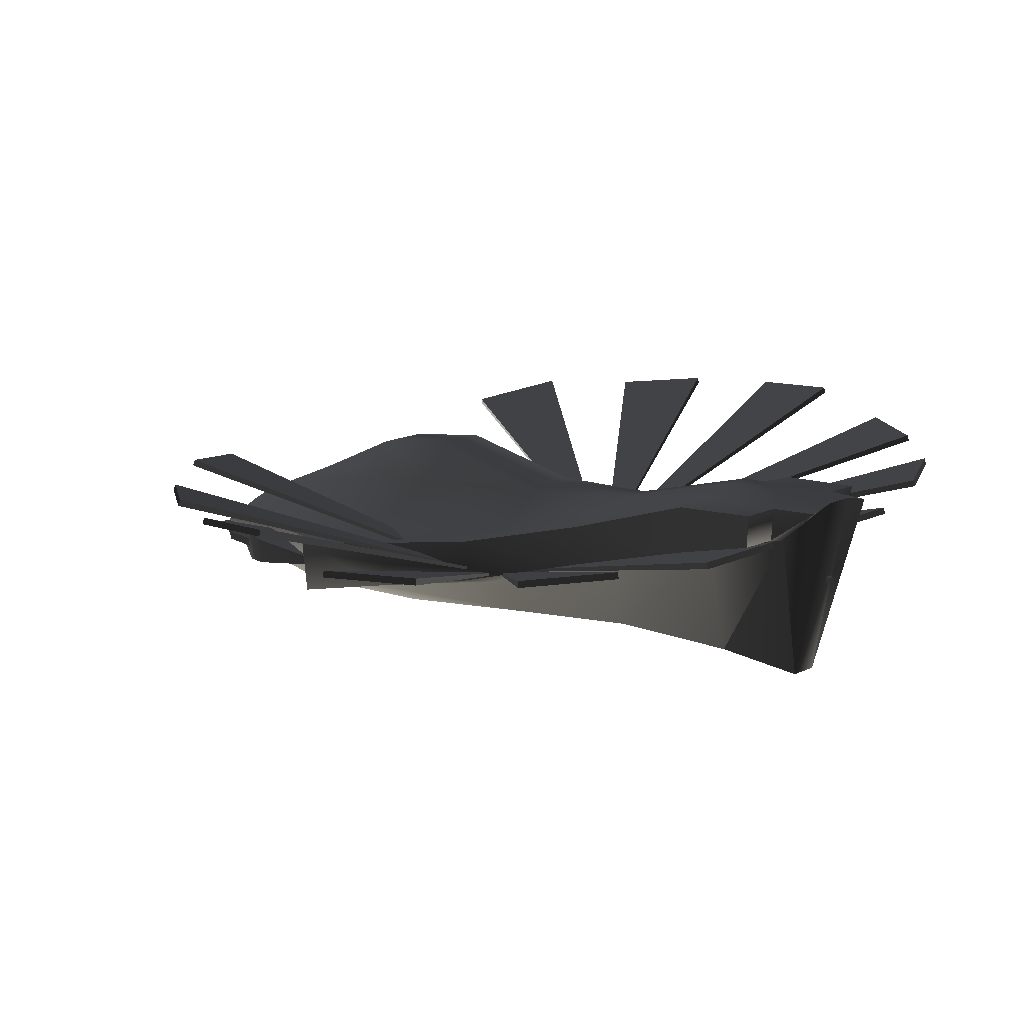
<metadata>
{"format":"obj","ext":"obj","renderer":"f3d","projection":"perspective","resolution":1024,"background":"white","views":[{"elev":16.9,"azim":137.5,"up":"+Y"}]}
</metadata>
<code>
v  -0.01249 0.3169 -2.196
v  -0.01249 0.3419 -2.196
v  -0.01249 0.3419 -2.221
v  -0.01249 0.3169 -2.221
v  0.01249 0.3169 -2.196
v  0.01249 0.3419 -2.196
v  0.01249 0.3169 -2.221
v  0.01249 0.3419 -2.221
v  -0.01249 0.3706 0.4953
v  -0.01249 0.3956 0.4953
v  -0.01249 0.3956 0.4703
v  -0.01249 0.3706 0.4703
v  0.01249 0.3706 0.4953
v  0.01249 0.3956 0.4953
v  0.01249 0.3706 0.4703
v  0.01249 0.3956 0.4703
v  -0.8662 -0.2246 0.5837
v  -0.638 -0.2669 0.7959
v  -0.7218 -0.00948 0.8197
v  -0.8662 0.01951 0.614
v  0.864 0.01951 0.614
v  0.719 -0.00948 0.8197
v  0.6356 -0.2669 0.7959
v  0.864 -0.2246 0.5837
v  -0.2053 0.5165 -2.026
v  -0.3502 0.5175 -2.026
v  -0.3502 0.6662 -2.033
v  -0.2053 0.6673 -2.033
v  0.06008 -0.153 -2.077
v  -0.06151 -0.153 -2.077
v  -0.06151 0.7135 -2.246
v  0.06008 0.7135 -2.246
v  0.3692 0.5175 -2.026
v  0.2033 0.5165 -2.026
v  0.2033 0.6673 -2.033
v  0.3692 0.6662 -2.033
v  -0.2053 0.1901 -0.9663
v  -0.4116 0.1897 -0.9663
v  -0.3642 0.405 -1.634
v  -0.1776 0.3889 -1.634
v  -0.416 0.01099 -0.3915
v  -0.6102 0.01163 -0.3915
v  -0.6089 -0.1897 0.311
v  -0.1776 0.5205 -2.077
v  -0.3659 -0.3199 1.354
v  -0.3527 -0.3229 1.807
v  -0.3593 -0.3187 1.958
v  0.3832 0.405 -1.634
v  0.1781 0.3889 -1.634
v  0.1781 0.5205 -2.077
v  0.2033 0.1901 -0.9663
v  0.4097 0.1897 -0.9663
v  0.614 0.01163 -0.3915
v  0.4109 -0.03834 -0.3915
v  0.739 -0.1065 0.0961
v  0.6061 -0.1897 0.311
v  0.09517 -0.327 2.095
v  0.3576 -0.3187 1.958
v  0.3887 -0.2399 1.95
v  0.09517 -0.2037 2.087
v  -0.09745 -0.327 2.095
v  -0.09745 -0.2037 2.087
v  -0.3906 -0.2399 1.95
v  -0.4888 -0.3097 1.332
v  -0.5476 -0.09853 1.324
v  -0.09745 -0.3479 1.958
v  -0.1229 -0.3479 1.323
v  -0.3659 -0.2916 0.7959
v  -0.3659 -0.324 0.311
v  -0.1229 -0.36 0.7959
v  -0.2481 -0.2363 -0.3915
v  -0.1229 -0.3489 0.311
v  -0.06151 -0.2008 -0.9663
v  -0.06151 -0.1511 -1.634
v  -0.1776 0.6842 -2.246
v  -0.08335 -0.2613 -0.3915
v  0.1201 -0.3489 0.311
v  0.0814 -0.2613 -0.3915
v  0.06008 -0.2008 -0.9663
v  0.06008 -0.1511 -1.634
v  0.2462 -0.2363 -0.3915
v  0.3631 -0.324 0.311
v  0.3631 -0.2954 0.7959
v  0.1781 0.6842 -2.246
v  0.4876 -0.3107 1.334
v  0.3519 -0.347 1.353
v  0.1201 -0.3479 1.323
v  0.1201 -0.36 0.7959
v  0.3499 -0.3229 1.807
v  0.5462 -0.09958 1.326
v  0.09517 -0.3479 1.958
v  -0.6102 0.2156 -0.3915
v  -0.4116 0.3803 -0.9663
v  -0.7382 -0.1065 0.0961
v  -0.7382 0.1175 0.1112
v  -0.3642 0.6228 -1.634
v  0.3832 0.6228 -1.634
v  0.4097 0.3803 -0.9663
v  0.614 0.2156 -0.3915
v  0.739 0.1175 0.1112
v  -0.2053 0.6291 -1.634
v  -0.2053 0.3838 -0.9663
v  -0.06151 0.6754 -1.634
v  -0.06151 0.6945 -1.94
v  0.06008 0.6945 -1.94
v  -0.06151 0.4672 -0.9663
v  0.06008 0.6754 -1.634
v  0.06008 0.4672 -0.9663
v  0.2033 0.6291 -1.634
v  -0.08335 0.4107 -0.3915
v  0.0814 0.4107 -0.3915
v  0.1553 0.3639 -0.3915
v  0.2033 0.3838 -0.9663
v  0.4109 0.2211 -0.3915
v  0.229 0.3112 0.3413
v  0.6061 0.123 0.3413
v  0.1201 0.4844 0.3413
v  0.1201 0.4016 0.8197
v  0.229 0.2284 0.8197
v  0.1201 0.1639 1.314
v  0.229 0.1041 1.314
v  0.09517 -0.1133 1.939
v  0.1866 -0.1536 1.939
v  -0.1229 0.1639 1.314
v  -0.09745 -0.1133 1.939
v  -0.1745 -0.1536 1.939
v  -0.2262 0.1115 1.314
v  -0.1229 0.4016 0.8197
v  -0.2262 0.2359 0.8197
v  -0.1229 0.4844 0.3413
v  -0.2262 0.3187 0.3413
v  -0.1533 0.3713 -0.3915
v  -0.6089 0.123 0.3413
v  -0.4129 0.2211 -0.3915
v  -0.3865 -0.2924 1.826
v  -0.4032 -0.2374 1.855
v  -0.6752 -0.1302 1.337
v  -0.6752 -0.2756 1.337
v  -0.6582 -0.1528 0.842
v  -0.3335 -0.1558 0.842
v  -0.3335 -0.2293 0.842
v  -0.6582 -0.1939 0.842
v  -0.7132 -0.2541 1.195
v  -0.7132 -0.1269 1.195
v  -0.3335 -0.1269 1.195
v  -0.3333 -0.1206 1.337
v  -0.3744 -0.2819 1.337
v  -0.3335 -0.2728 1.195
v  -0.5935 -0.1847 1.587
v  -0.5935 -0.2265 1.587
v  -0.5935 -0.2265 1.484
v  -0.5935 -0.1847 1.484
v  -0.6354 -0.1847 1.587
v  -0.6354 -0.2265 1.587
v  -0.6354 -0.1847 1.335
v  -0.6354 -0.2265 1.335
v  -0.6266 -0.2174 1.605
v  -0.6266 -0.1924 1.605
v  -0.6266 -0.1924 1.58
v  -0.6266 -0.2174 1.58
v  -0.6016 -0.2174 1.605
v  -0.6016 -0.1924 1.605
v  -0.6016 -0.2174 1.58
v  -0.6016 -0.1924 1.58
v  -0.5207 -0.2025 1.707
v  -0.5207 -0.2444 1.707
v  -0.5207 -0.2444 1.604
v  -0.5207 -0.2025 1.604
v  -0.5626 -0.2025 1.707
v  -0.5626 -0.2444 1.707
v  -0.5626 -0.2025 1.455
v  -0.5626 -0.2444 1.455
v  -0.5532 -0.2351 1.728
v  -0.5532 -0.2101 1.728
v  -0.5532 -0.2101 1.703
v  -0.5532 -0.2351 1.703
v  -0.5282 -0.2351 1.728
v  -0.5282 -0.2101 1.728
v  -0.5282 -0.2351 1.703
v  -0.5282 -0.2101 1.703
v  -0.4273 -0.2287 1.903
v  -0.4273 -0.2706 1.903
v  -0.4273 -0.2706 1.8
v  -0.4273 -0.2287 1.8
v  -0.4691 -0.2287 1.903
v  -0.4691 -0.2706 1.903
v  -0.4691 -0.2287 1.651
v  -0.4691 -0.2706 1.651
v  -0.4597 -0.2605 1.921
v  -0.4597 -0.2355 1.921
v  -0.4597 -0.2355 1.896
v  -0.4597 -0.2605 1.896
v  -0.4347 -0.2605 1.921
v  -0.4347 -0.2355 1.921
v  -0.4347 -0.2605 1.896
v  -0.4347 -0.2355 1.896
v  0.003816 -0.3737 1.972
v  0.003815 -0.3737 1.972
v  0.003815 -0.3737 1.972
v  0.003815 -0.3737 1.972
v  0.003815 -0.3737 1.972
v  0.003814 -0.3737 1.972
v  0.003816 0.7388 -2.211
v  0.003815 0.7388 -2.211
v  0.003815 0.7388 -2.211
v  0.003815 0.7388 -2.211
v  0.003815 0.7388 -2.211
v  0.003814 0.7388 -2.211
v  -0.3439 0.6948 -2.006
v  -0.3439 0.6948 -2.006
v  -0.3439 0.6948 -2.006
v  -0.3439 0.6948 -2.006
v  -0.3439 0.6948 -2.006
v  -0.3439 0.6948 -2.006
v  0.3439 0.6948 -2.006
v  0.3439 0.6948 -2.006
v  0.3439 0.6948 -2.006
v  0.3439 0.6948 -2.006
v  0.3439 0.6948 -2.006
v  0.3439 0.6948 -2.006
v  0.4032 -0.2374 1.855
v  0.3865 -0.2924 1.826
v  0.6752 -0.2756 1.337
v  0.6752 -0.1302 1.337
v  0.3335 -0.1558 0.842
v  0.6582 -0.1528 0.842
v  0.6582 -0.1939 0.842
v  0.3335 -0.2293 0.842
v  0.7132 -0.1269 1.195
v  0.7132 -0.2541 1.195
v  0.3335 -0.1269 1.195
v  0.3333 -0.1206 1.337
v  0.3744 -0.2819 1.337
v  0.3335 -0.2728 1.195
v  0.4273 -0.2706 1.903
v  0.4273 -0.2287 1.903
v  0.4273 -0.2287 1.8
v  0.4273 -0.2706 1.8
v  0.4691 -0.2706 1.903
v  0.4691 -0.2287 1.903
v  0.4691 -0.2706 1.651
v  0.4691 -0.2287 1.651
v  0.4362 -0.2611 1.922
v  0.4362 -0.2361 1.922
v  0.4362 -0.2361 1.897
v  0.4362 -0.2611 1.897
v  0.4612 -0.2611 1.922
v  0.4612 -0.2361 1.922
v  0.4612 -0.2611 1.897
v  0.4612 -0.2361 1.897
v  0.5935 -0.2265 1.587
v  0.5935 -0.1847 1.587
v  0.5935 -0.1847 1.484
v  0.5935 -0.2265 1.484
v  0.6354 -0.2265 1.587
v  0.6354 -0.1847 1.587
v  0.6354 -0.2265 1.335
v  0.6354 -0.1847 1.335
v  0.6023 -0.2189 1.601
v  0.6023 -0.194 1.601
v  0.6023 -0.194 1.576
v  0.6023 -0.2189 1.576
v  0.6273 -0.2189 1.601
v  0.6273 -0.194 1.601
v  0.6273 -0.2189 1.576
v  0.6273 -0.194 1.576
v  0.5207 -0.2444 1.707
v  0.5207 -0.2025 1.707
v  0.5207 -0.2025 1.604
v  0.5207 -0.2444 1.604
v  0.5626 -0.2444 1.707
v  0.5626 -0.2025 1.707
v  0.5626 -0.2444 1.455
v  0.5626 -0.2025 1.455
v  0.5293 -0.2366 1.72
v  0.5293 -0.2117 1.72
v  0.5293 -0.2117 1.695
v  0.5293 -0.2366 1.695
v  0.5543 -0.2366 1.72
v  0.5543 -0.2117 1.72
v  0.5543 -0.2366 1.695
v  0.5543 -0.2117 1.695
v  -0.01249 -0.3907 0.4253
v  -0.01249 -0.3657 0.4253
v  -0.01249 -0.3657 0.4003
v  -0.01249 -0.3907 0.4003
v  0.01249 -0.3907 0.4253
v  0.01249 -0.3657 0.4253
v  0.01249 -0.3907 0.4003
v  0.01249 -0.3657 0.4003
v  0.1813 0.4742 -2.027
v  0.3675 8.699e-05 -0.3915
v  0.3673 0.01078 -0.3881
v  0.1813 0.5028 -2.018
v  0.6217 0.4737 -2.027
v  0.6209 0.5024 -2.018
v  0.6146 0.4927 -2.034
v  0.6146 0.4927 -2.034
v  0.6146 0.4927 -2.034
v  0.6146 0.4927 -2.034
v  0.6146 0.4927 -2.034
v  1.715 0.4737 -1.327
v  0.3675 -0.01464 -0.3808
v  0.3645 -0.003966 -0.3791
v  1.707 0.5023 -1.322
v  1.924 0.4634 -0.945
v  1.916 0.492 -0.9406
v  1.937 0.494 -0.9478
v  1.937 0.494 -0.9478
v  1.937 0.494 -0.9478
v  1.937 0.494 -0.9478
v  1.937 0.494 -0.9478
v  1.968 0.5662 -0.5413
v  0.3675 -0.01606 -0.3808
v  0.3636 -0.005597 -0.3799
v  1.958 0.5942 -0.5384
v  1.972 0.5255 -0.1063
v  1.962 0.5535 -0.1036
v  1.985 0.5565 -0.1189
v  1.985 0.5565 -0.1189
v  1.985 0.5565 -0.1189
v  1.985 0.5565 -0.1189
v  1.985 0.5565 -0.1189
v  1.83 0.4943 0.3026
v  0.372 -0.02478 -0.3917
v  0.3685 -0.01418 -0.3926
v  1.82 0.5227 0.3006
v  1.605 0.4467 0.6781
v  1.595 0.4751 0.6758
v  1.624 0.48 0.6765
v  1.624 0.48 0.6765
v  1.624 0.48 0.6765
v  1.624 0.48 0.6765
v  1.624 0.48 0.6765
v  1.04 0.4883 -1.888
v  0.3675 -0.01455 -0.3808
v  0.3658 -0.003911 -0.3777
v  1.036 0.5168 -1.879
v  1.424 0.4793 -1.662
v  1.419 0.5078 -1.654
v  1.416 0.5001 -1.672
v  1.416 0.5001 -1.672
v  1.416 0.5001 -1.672
v  1.416 0.5001 -1.672
v  1.416 0.5001 -1.672
v  1.284 0.4542 0.9727
v  0.3675 -0.04029 -0.3808
v  0.3643 -0.02974 -0.3828
v  1.275 0.4824 0.9675
v  0.9065 0.3759 1.181
v  0.8978 0.4041 1.175
v  0.9028 0.4059 1.202
v  0.9028 0.4059 1.202
v  0.9028 0.4059 1.202
v  0.9028 0.4059 1.202
v  0.9028 0.4059 1.202
v  -0.1813 0.5028 -2.018
v  -0.3673 0.01078 -0.3881
v  -0.3675 8.699e-05 -0.3915
v  -0.1813 0.4742 -2.027
v  -0.621 0.5024 -2.018
v  -0.6217 0.4737 -2.027
v  -0.6125 0.4927 -2.027
v  -0.6125 0.4927 -2.027
v  -0.6125 0.4927 -2.027
v  -0.6125 0.4927 -2.027
v  -0.6125 0.4927 -2.027
v  -1.023 0.5294 -1.88
v  -0.3656 -0.003943 -0.3777
v  -0.3675 -0.01455 -0.3808
v  -1.028 0.501 -1.889
v  -1.407 0.5249 -1.656
v  -1.413 0.4965 -1.664
v  -1.411 0.5155 -1.665
v  -1.411 0.5155 -1.665
v  -1.411 0.5155 -1.665
v  -1.411 0.5155 -1.665
v  -1.411 0.5155 -1.665
v  -1.693 0.53 -1.326
v  -0.3644 -0.004026 -0.379
v  -0.3675 -0.01464 -0.3808
v  -1.701 0.5016 -1.331
v  -1.904 0.5204 -0.9464
v  -1.913 0.492 -0.951
v  -1.91 0.5074 -0.9615
v  -1.91 0.5074 -0.9615
v  -1.91 0.5074 -0.9615
v  -1.91 0.5074 -0.9615
v  -1.91 0.5074 -0.9615
v  -1.953 0.6062 -0.5368
v  -0.3635 -0.005631 -0.3798
v  -0.3675 -0.01606 -0.3808
v  -1.964 0.5783 -0.5399
v  -1.958 0.5621 -0.1023
v  -1.969 0.5342 -0.1052
v  -1.972 0.5526 -0.1089
v  -1.972 0.5526 -0.1089
v  -1.972 0.5526 -0.1089
v  -1.972 0.5526 -0.1089
v  -1.972 0.5526 -0.1089
v  -1.816 0.5367 0.3001
v  -0.3693 -0.01422 -0.3925
v  -0.373 -0.02478 -0.3917
v  -1.826 0.5085 0.3018
v  -1.593 0.4827 0.6758
v  -1.603 0.4545 0.6777
v  -1.612 0.4748 0.6878
v  -1.612 0.4748 0.6878
v  -1.612 0.4748 0.6878
v  -1.612 0.4748 0.6878
v  -1.612 0.4748 0.6878
v  -1.272 0.4907 0.9666
v  -0.3641 -0.0298 -0.3827
v  -0.3675 -0.04029 -0.3808
v  -1.281 0.4627 0.9715
v  -0.8972 0.4026 1.176
v  -0.9066 0.3745 1.181
v  -0.9128 0.3948 1.185
v  -0.9128 0.3948 1.185
v  -0.9128 0.3948 1.185
v  -0.9128 0.3948 1.185
v  -0.9128 0.3948 1.185
g frm-smoke
f 1 2 3
f 4 1 3
f 5 6 2
f 1 5 2
f 7 8 6
f 5 7 6
f 4 3 8
f 7 4 8
f 5 1 4
f 7 5 4
f 2 6 8
f 3 2 8
g frm-cockpt
f 9 10 11
f 12 9 11
f 13 14 10
f 9 13 10
f 15 16 14
f 13 15 14
f 12 11 16
f 15 12 16
f 13 9 12
f 15 13 12
f 10 14 16
f 11 10 16
g frm-trail
f 1 2 3
f 4 1 3
f 5 6 2
f 1 5 2
f 7 8 6
f 5 7 6
f 4 3 8
f 7 4 8
f 5 1 4
f 7 5 4
f 2 6 8
f 3 2 8
g frm-thrust
f 1 2 3
f 4 1 3
f 5 6 2
f 1 5 2
f 7 8 6
f 5 7 6
f 4 3 8
f 7 4 8
f 5 1 4
f 7 5 4
f 2 6 8
f 3 2 8
g frm-fuselg
f 17 18 19
f 20 17 19
f 21 22 23
f 24 21 23
f 25 26 27
f 28 25 27
f 29 30 31
f 32 29 31
f 33 34 35
f 36 33 35
f 37 38 39
f 40 37 39
f 39 26 25
f 40 39 25
f 41 42 38
f 37 41 38
f 42 41 17
f 41 43 17
f 43 18 17
f 25 44 40
f 45 46 47
f 33 48 49
f 34 33 49
f 34 49 50
f 49 48 51
f 48 52 51
f 51 52 53
f 54 51 53
f 54 53 55
f 56 54 55
f 24 56 55
f 24 23 56
f 57 58 59
f 60 57 59
f 57 60 61
f 60 62 61
f 47 61 62
f 63 47 62
f 18 64 65
f 19 18 65
f 65 64 47
f 45 64 18
f 45 47 64
f 47 46 61
f 46 66 61
f 67 45 68
f 66 46 45
f 67 66 45
f 68 18 43
f 69 68 43
f 70 68 69
f 70 67 68
f 69 43 41
f 71 69 41
f 72 69 71
f 72 70 69
f 71 41 37
f 73 71 37
f 73 37 40
f 74 73 40
f 30 74 40
f 44 30 40
f 30 44 75
f 44 25 28
f 75 44 28
f 31 30 75
f 76 72 71
f 77 72 76
f 73 76 71
f 78 77 76
f 78 76 73
f 79 78 73
f 79 73 74
f 80 79 74
f 81 78 79
f 80 74 30
f 29 80 30
f 81 82 78
f 82 77 78
f 56 82 81
f 23 83 82
f 56 23 82
f 81 79 51
f 54 81 51
f 54 56 81
f 51 79 49
f 79 80 49
f 50 49 80
f 29 50 80
f 50 29 32
f 84 50 32
f 85 86 83
f 23 85 83
f 86 87 88
f 83 86 88
f 85 89 86
f 83 88 77
f 82 83 77
f 85 90 59
f 90 85 23
f 22 90 23
f 91 89 58
f 85 58 89
f 57 91 58
f 85 59 58
f 87 91 67
f 89 91 87
f 86 89 87
f 87 67 70
f 91 66 67
f 88 87 70
f 68 45 18
f 65 47 63
f 38 42 92
f 93 38 92
f 92 42 94
f 95 92 94
f 38 93 96
f 39 38 96
f 96 27 39
f 27 26 39
f 17 20 95
f 94 17 95
f 33 36 97
f 48 33 97
f 97 98 48
f 98 52 48
f 98 99 52
f 99 53 52
f 53 99 100
f 100 21 55
f 55 53 100
f 21 24 55
f 88 70 72
f 77 88 72
f 57 61 66
f 91 57 66
f 34 50 84
f 35 34 84
g frm-fuselg
f 101 96 93
f 102 101 93
f 102 93 92
f 28 27 96
f 101 28 96
f 103 101 102
f 101 103 104
f 28 101 104
f 31 75 28
f 104 31 28
f 32 31 104
f 105 32 104
f 104 103 105
f 106 103 102
f 107 103 106
f 103 107 105
f 84 32 105
f 35 84 105
f 105 107 35
f 108 107 106
f 109 107 108
f 107 109 35
f 108 106 110
f 110 106 102
f 108 111 112
f 113 108 112
f 111 108 110
f 113 109 108
f 97 109 113
f 36 35 109
f 97 36 109
f 98 97 113
f 99 98 113
f 114 99 113
f 112 114 113
f 100 99 114
f 114 112 115
f 116 114 115
f 114 116 21
f 21 100 114
f 115 117 118
f 119 115 118
f 115 112 117
f 116 115 119
f 22 116 119
f 21 116 22
f 119 118 120
f 121 119 120
f 22 119 121
f 90 22 121
f 121 120 122
f 123 121 122
f 59 90 121
f 123 59 121
f 120 124 125
f 122 120 125
f 120 118 124
f 122 125 62
f 60 122 62
f 123 122 60
f 59 123 60
f 62 125 126
f 63 62 126
f 125 124 126
f 124 127 126
f 124 128 127
f 118 128 124
f 118 117 128
f 128 129 127
f 128 130 129
f 117 130 128
f 127 65 63
f 126 127 63
f 127 129 65
f 129 19 65
f 129 131 19
f 130 131 129
f 130 110 131
f 111 110 130
f 117 111 130
f 112 111 117
f 110 132 131
f 132 110 102
f 131 133 19
f 131 132 134
f 133 131 134
f 20 19 133
f 133 134 92
f 20 133 92
f 134 102 92
f 102 134 132
g frm-rwepbar
f 135 136 137
f 138 135 137
f 139 140 141
f 142 139 141
f 139 142 143
f 144 139 143
f 144 145 140
f 139 144 140
f 137 146 145
f 144 137 145
f 137 136 146
f 136 135 147
f 146 136 147
f 135 138 147
f 143 148 147
f 138 143 147
f 147 148 146
f 148 145 146
f 142 141 148
f 143 142 148
f 145 148 140
f 148 141 140
f 144 143 138
f 137 144 138
g frm-cube4
f 149 150 151
f 152 149 151
f 153 154 150
f 149 153 150
f 155 156 154
f 153 155 154
f 152 151 156
f 155 152 156
f 150 154 156
f 151 150 156
f 153 149 152
f 155 153 152
g frm-rwepemt3
f 157 158 159
f 160 157 159
f 161 162 158
f 157 161 158
f 163 164 162
f 161 163 162
f 160 159 164
f 163 160 164
f 161 157 160
f 163 161 160
f 158 162 164
f 159 158 164
g frm-cube5
f 165 166 167
f 168 165 167
f 169 170 166
f 165 169 166
f 171 172 170
f 169 171 170
f 168 167 172
f 171 168 172
f 166 170 172
f 167 166 172
f 169 165 168
f 171 169 168
g frm-rwepemt2
f 173 174 175
f 176 173 175
f 177 178 174
f 173 177 174
f 179 180 178
f 177 179 178
f 176 175 180
f 179 176 180
f 177 173 176
f 179 177 176
f 174 178 180
f 175 174 180
g frm-cube6
f 181 182 183
f 184 181 183
f 185 186 182
f 181 185 182
f 187 188 186
f 185 187 186
f 184 183 188
f 187 184 188
f 182 186 188
f 183 182 188
f 185 181 184
f 187 185 184
g frm-rwepemt1
f 189 190 191
f 192 189 191
f 193 194 190
f 189 193 190
f 195 196 194
f 193 195 194
f 192 191 196
f 195 192 196
f 193 189 192
f 195 193 192
f 190 194 196
f 191 190 196
g frm-SSf
f 197 198 199
f 198 197 200
f 201 197 199
f 197 201 200
f 198 202 199
f 202 198 200
f 202 201 199
f 201 202 200
g frm-SSa
f 203 204 205
f 204 203 206
f 207 203 205
f 203 207 206
f 204 208 205
f 208 204 206
f 208 207 205
f 207 208 206
g frm-SSar
f 209 210 211
f 210 209 212
f 213 209 211
f 209 213 212
f 210 214 211
f 214 210 212
f 214 213 211
f 213 214 212
g frm-SSal
f 215 216 217
f 218 217 216
f 215 217 219
f 218 219 217
f 215 220 216
f 218 216 220
f 215 219 220
f 218 220 219
g frm-lwepbar
f 221 222 223
f 224 221 223
f 225 226 227
f 228 225 227
f 227 226 229
f 230 227 229
f 231 229 226
f 225 231 226
f 232 224 229
f 231 232 229
f 232 221 224
f 222 221 232
f 233 222 232
f 232 231 233
f 233 223 222
f 233 234 223
f 231 234 233
f 234 230 223
f 234 228 230
f 228 227 230
f 228 234 231
f 225 228 231
f 230 229 224
f 223 230 224
g frm-cube1
f 235 236 237
f 238 235 237
f 239 240 236
f 235 239 236
f 241 242 240
f 239 241 240
f 238 237 242
f 241 238 242
f 239 235 238
f 241 239 238
f 236 240 242
f 237 236 242
g frm-lwepemt1
f 243 244 245
f 246 243 245
f 247 248 244
f 243 247 244
f 249 250 248
f 247 249 248
f 246 245 250
f 249 246 250
f 247 243 246
f 249 247 246
f 244 248 250
f 245 244 250
g frm-cube3
f 251 252 253
f 254 251 253
f 255 256 252
f 251 255 252
f 257 258 256
f 255 257 256
f 254 253 258
f 257 254 258
f 255 251 254
f 257 255 254
f 252 256 258
f 253 252 258
g frm-lwepemt3
f 259 260 261
f 262 259 261
f 263 264 260
f 259 263 260
f 265 266 264
f 263 265 264
f 262 261 266
f 265 262 266
f 263 259 262
f 265 263 262
f 260 264 266
f 261 260 266
g frm-cube2
f 267 268 269
f 270 267 269
f 271 272 268
f 267 271 268
f 273 274 272
f 271 273 272
f 270 269 274
f 273 270 274
f 271 267 270
f 273 271 270
f 268 272 274
f 269 268 274
g frm-lwepemt2
f 275 276 277
f 278 275 277
f 279 280 276
f 275 279 276
f 281 282 280
f 279 281 280
f 278 277 282
f 281 278 282
f 279 275 278
f 281 279 278
f 276 280 282
f 277 276 282
g frm-missemt
f 283 284 285
f 286 283 285
f 287 288 284
f 283 287 284
f 289 290 288
f 287 289 288
f 286 285 290
f 289 286 290
f 287 283 286
f 289 287 286
f 284 288 290
f 285 284 290
g frm-lslrsal1
f 291 292 293
f 291 293 294
f 292 295 296
f 292 296 293
f 295 291 294
f 295 294 296
f 291 295 292
f 293 296 294
g frm-SSal1
f 297 298 299
f 300 299 298
f 297 299 301
f 300 301 299
f 297 301 298
f 300 298 301
g frm-lslrsal3
f 302 303 304
f 302 304 305
f 303 306 307
f 303 307 304
f 306 302 305
f 306 305 307
f 302 306 303
f 304 307 305
g frm-SSal3
f 308 309 310
f 311 310 309
f 308 310 312
f 311 312 310
f 308 312 309
f 311 309 312
g frm-lslrsal4
f 313 314 315
f 313 315 316
f 314 317 318
f 314 318 315
f 317 313 316
f 317 316 318
f 313 317 314
f 315 318 316
g frm-SSal4
f 319 320 321
f 322 321 320
f 319 321 323
f 322 323 321
f 319 323 320
f 322 320 323
g frm-lslrsal5
f 324 325 326
f 324 326 327
f 325 328 329
f 325 329 326
f 328 324 327
f 328 327 329
f 324 328 325
f 326 329 327
g frm-SSal5
f 330 331 332
f 333 332 331
f 330 332 334
f 333 334 332
f 330 334 331
f 333 331 334
g frm-lslrsal2
f 335 336 337
f 335 337 338
f 336 339 340
f 336 340 337
f 339 335 338
f 339 338 340
f 335 339 336
f 337 340 338
g frm-SSal2
f 341 342 343
f 344 343 342
f 341 343 345
f 344 345 343
f 341 345 342
f 344 342 345
g frm-lslrsal6
f 346 347 348
f 346 348 349
f 347 350 351
f 347 351 348
f 350 346 349
f 350 349 351
f 346 350 347
f 348 351 349
g frm-SSal6
f 352 353 354
f 355 354 353
f 352 354 356
f 355 356 354
f 352 356 353
f 355 353 356
g frm-rslrsal1
f 357 358 359
f 357 359 360
f 358 361 362
f 358 362 359
f 361 357 360
f 361 360 362
f 359 362 360
f 357 361 358
g frm-SSar1
f 363 364 365
f 366 365 364
f 363 365 367
f 366 367 365
f 363 367 364
f 366 364 367
g frm-rslrsal2
f 368 369 370
f 368 370 371
f 369 372 373
f 369 373 370
f 372 368 371
f 372 371 373
f 370 373 371
f 368 372 369
g frm-SSar2
f 374 375 376
f 377 376 375
f 374 376 378
f 377 378 376
f 374 378 375
f 377 375 378
g frm-rslrsal3
f 379 380 381
f 379 381 382
f 380 383 384
f 380 384 381
f 383 379 382
f 383 382 384
f 381 384 382
f 379 383 380
g frm-SSar3
f 385 386 387
f 388 387 386
f 385 387 389
f 388 389 387
f 385 389 386
f 388 386 389
g frm-rslrsal4
f 390 391 392
f 390 392 393
f 391 394 395
f 391 395 392
f 394 390 393
f 394 393 395
f 392 395 393
f 390 394 391
g frm-SSar4
f 396 397 398
f 399 398 397
f 396 398 400
f 399 400 398
f 396 400 397
f 399 397 400
g frm-rslrsal5
f 401 402 403
f 401 403 404
f 402 405 406
f 402 406 403
f 405 401 404
f 405 404 406
f 403 406 404
f 401 405 402
g frm-SSar5
f 407 408 409
f 410 409 408
f 407 409 411
f 410 411 409
f 407 411 408
f 410 408 411
g frm-rslrsal6
f 412 413 414
f 412 414 415
f 413 416 417
f 413 417 414
f 416 412 415
f 416 415 417
f 414 417 415
f 412 416 413
g frm-SSar6
f 418 419 420
f 421 420 419
f 418 420 422
f 421 422 420
f 418 422 419
f 421 419 422

</code>
